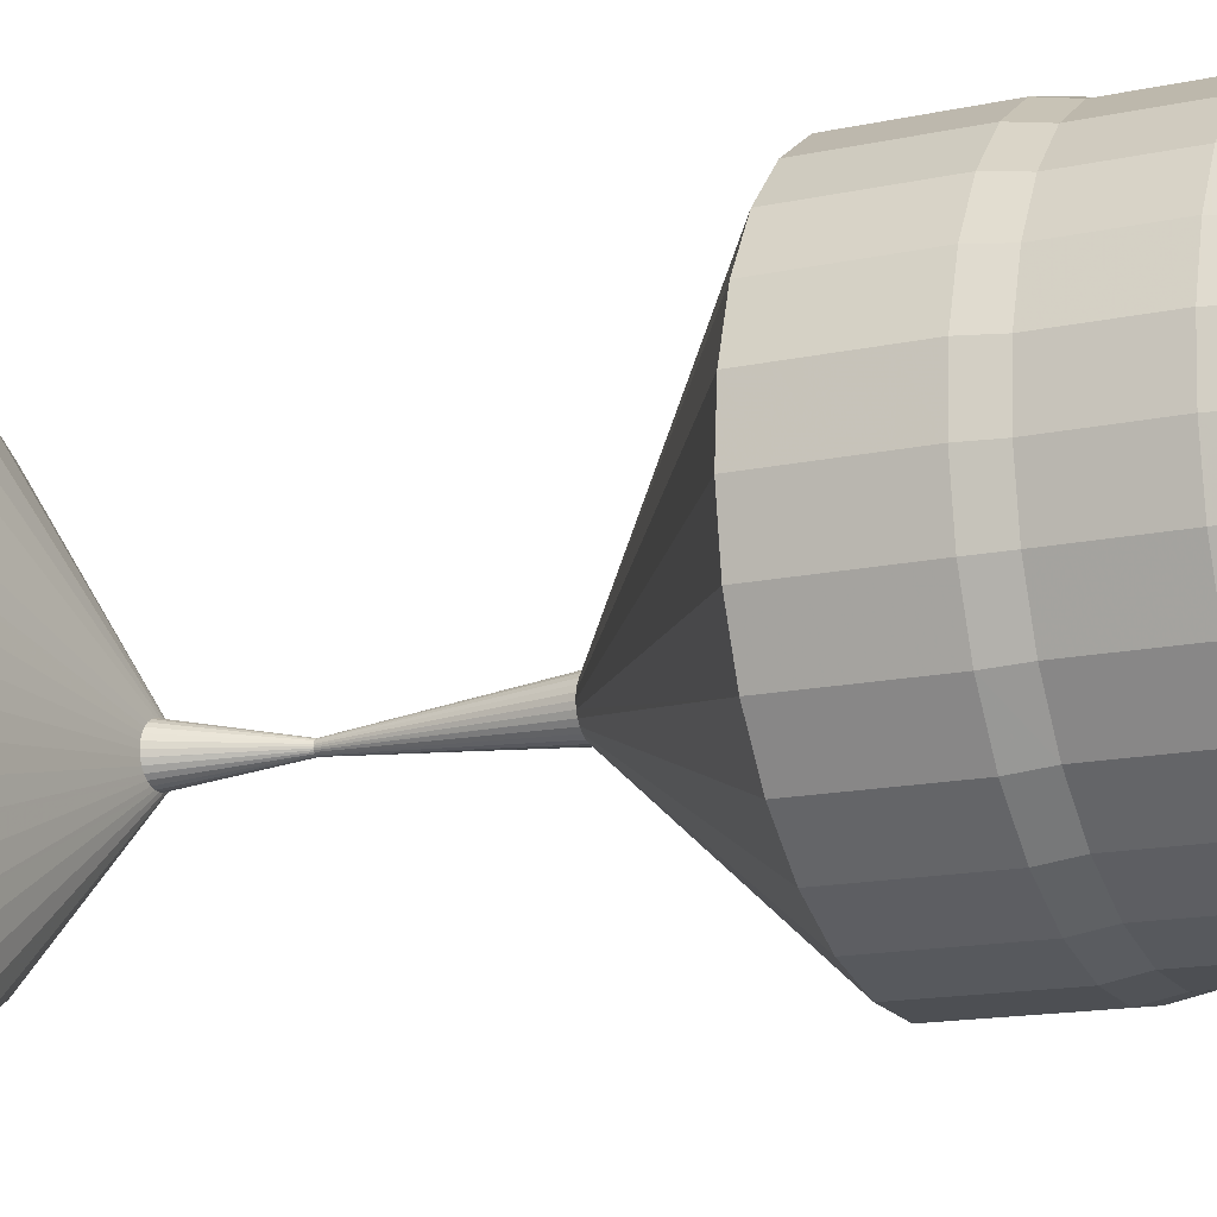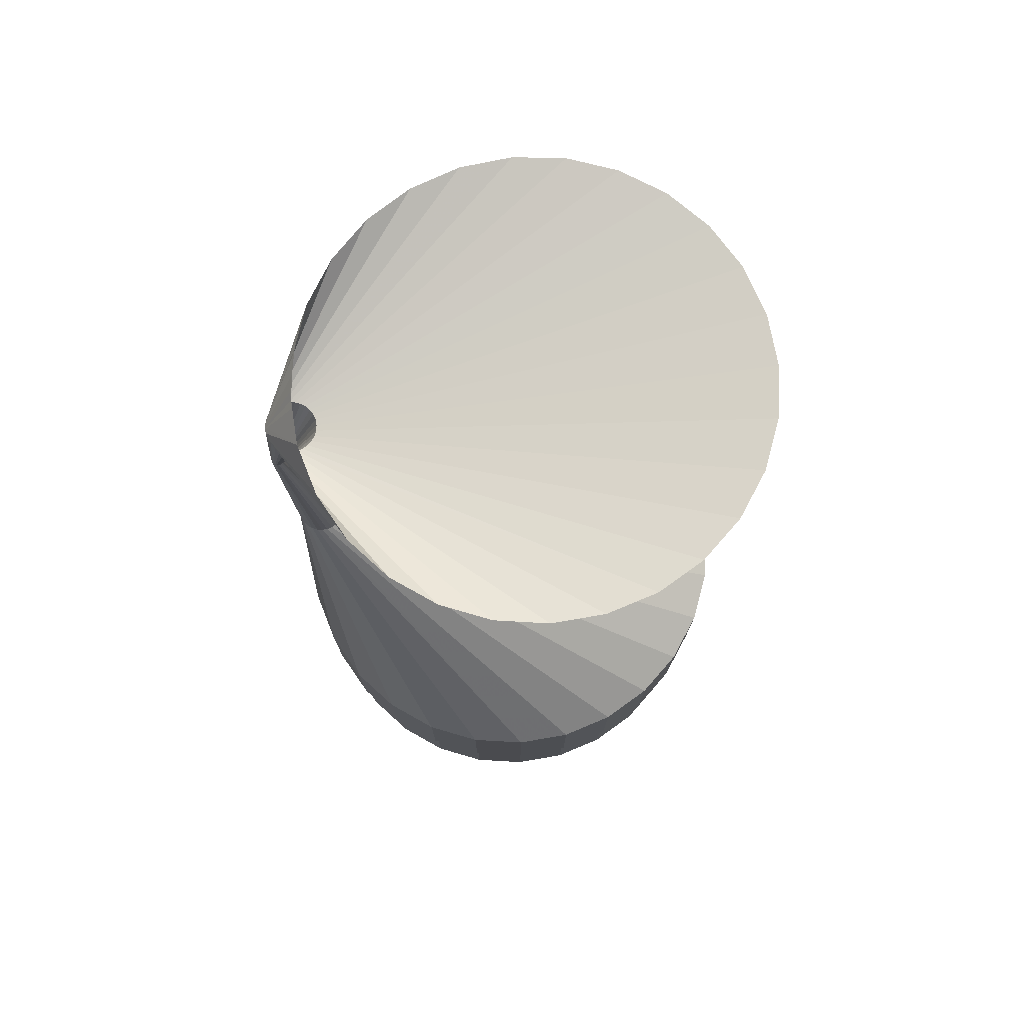
<metadata>
{"format":"obj","ext":"obj","renderer":"f3d","projection":"perspective","resolution":1024,"background":"white","views":[{"elev":-14.9,"azim":-64.8,"up":"+Z"},{"elev":75.8,"azim":173.6,"up":"+Y"}]}
</metadata>
<code>
v 435 108 0
v 434.7 108 2.93
v 433.7 108 5.7
v 432.1 108 8.18
v 430 108 10.25
v 427.5 108 11.78
v 424.7 108 12.72
v 421.8 108 13
v 418.8 108 12.61
v 416.1 108 11.58
v 413.6 108 9.95
v 411.6 108 7.81
v 410.1 108 5.27
v 409.2 108 2.46
v 409 108 -0.47
v 409.4 108 -3.38
v 410.5 108 -6.12
v 412.2 108 -8.55
v 414.4 108 -10.53
v 416.9 108 -11.98
v 419.8 108 -12.81
v 422.7 108 -12.98
v 425.6 108 -12.49
v 428.3 108 -11.35
v 430.7 108 -9.64
v 432.7 108 -7.43
v 434.1 108 -4.84
v 434.9 108 -2
v 435 108 0.95
v 434.4 108 3.84
v 460 113 0
v 459 113 8.55
v 456.1 113 16.67
v 451.5 113 23.92
v 445.4 113 29.95
v 438 113 34.45
v 429.9 113 37.17
v 421.3 113 37.99
v 412.8 113 36.86
v 404.7 113 33.84
v 397.5 113 29.08
v 391.6 113 22.83
v 387.3 113 15.41
v 384.7 113 7.2
v 384 113 -1.38
v 385.3 113 -9.89
v 388.5 113 -17.9
v 393.4 113 -24.98
v 399.7 113 -30.79
v 407.2 113 -35.01
v 415.5 113 -37.44
v 424.1 113 -37.94
v 432.6 113 -36.5
v 440.5 113 -33.19
v 447.5 113 -28.17
v 453.2 113 -21.71
v 457.3 113 -14.14
v 459.6 113 -5.84
v 459.9 113 2.76
v 458.3 113 11.22
v 461 118 0
v 460 118 8.78
v 457.1 118 17.1
v 452.3 118 24.55
v 446 118 30.74
v 438.5 118 35.35
v 430.1 118 38.15
v 421.3 118 38.99
v 412.5 118 37.83
v 404.3 118 34.73
v 396.9 118 29.85
v 390.8 118 23.43
v 386.4 118 15.82
v 383.7 118 7.39
v 383 118 -1.42
v 384.4 118 -10.15
v 387.6 118 -18.37
v 392.6 118 -25.64
v 399.1 118 -31.6
v 406.8 118 -35.93
v 415.3 118 -38.42
v 424.1 118 -38.94
v 432.8 118 -37.46
v 441 118 -34.06
v 448.2 118 -28.92
v 454 118 -22.28
v 458.2 118 -14.51
v 460.5 118 -5.99
v 460.9 118 2.84
v 459.3 118 11.52
v 461 123 0
v 460 123 8.78
v 457.1 123 17.1
v 452.3 123 24.55
v 446 123 30.74
v 438.5 123 35.35
v 430.1 123 38.15
v 421.3 123 38.99
v 412.5 123 37.83
v 404.3 123 34.73
v 396.9 123 29.85
v 390.8 123 23.43
v 386.4 123 15.82
v 383.7 123 7.39
v 383 123 -1.42
v 384.4 123 -10.15
v 387.6 123 -18.37
v 392.6 123 -25.64
v 399.1 123 -31.6
v 406.8 123 -35.93
v 415.3 123 -38.42
v 424.1 123 -38.94
v 432.8 123 -37.46
v 441 123 -34.06
v 448.2 123 -28.92
v 454 123 -22.28
v 458.2 123 -14.51
v 460.5 123 -5.99
v 460.9 123 2.84
v 459.3 123 11.52
v 461 128 0
v 460 128 8.78
v 457.1 128 17.1
v 452.3 128 24.55
v 446 128 30.74
v 438.5 128 35.35
v 430.1 128 38.15
v 421.3 128 38.99
v 412.5 128 37.83
v 404.3 128 34.73
v 396.9 128 29.85
v 390.8 128 23.43
v 386.4 128 15.82
v 383.7 128 7.39
v 383 128 -1.42
v 384.4 128 -10.15
v 387.6 128 -18.37
v 392.6 128 -25.64
v 399.1 128 -31.6
v 406.8 128 -35.93
v 415.3 128 -38.42
v 424.1 128 -38.94
v 432.8 128 -37.46
v 441 128 -34.06
v 448.2 128 -28.92
v 454 128 -22.28
v 458.2 128 -14.51
v 460.5 128 -5.99
v 460.9 128 2.84
v 459.3 128 11.52
v 461 133 0
v 460 133 8.78
v 457.1 133 17.1
v 452.3 133 24.55
v 446 133 30.74
v 438.5 133 35.35
v 430.1 133 38.15
v 421.3 133 38.99
v 412.5 133 37.83
v 404.3 133 34.73
v 396.9 133 29.85
v 390.8 133 23.43
v 386.4 133 15.82
v 383.7 133 7.39
v 383 133 -1.42
v 384.4 133 -10.15
v 387.6 133 -18.37
v 392.6 133 -25.64
v 399.1 133 -31.6
v 406.8 133 -35.93
v 415.3 133 -38.42
v 424.1 133 -38.94
v 432.8 133 -37.46
v 441 133 -34.06
v 448.2 133 -28.92
v 454 133 -22.28
v 458.2 133 -14.51
v 460.5 133 -5.99
v 460.9 133 2.84
v 459.3 133 11.52
v 462 138 0
v 461 138 9
v 457.9 138 17.54
v 453.1 138 25.18
v 446.6 138 31.53
v 438.9 138 36.26
v 430.3 138 39.13
v 421.3 138 39.99
v 412.3 138 38.8
v 403.8 138 35.62
v 396.3 138 30.61
v 390 138 24.03
v 385.4 138 16.22
v 382.7 138 7.58
v 382 138 -1.46
v 383.4 138 -10.41
v 386.7 138 -18.84
v 391.9 138 -26.3
v 398.6 138 -32.41
v 406.4 138 -36.85
v 415.1 138 -39.41
v 424.2 138 -39.94
v 433.1 138 -38.42
v 441.5 138 -34.94
v 448.8 138 -29.66
v 454.8 138 -22.86
v 459.1 138 -14.88
v 461.5 138 -6.14
v 461.9 138 2.91
v 460.2 138 11.81
v 462 143 0
v 461 143 9
v 457.9 143 17.54
v 453.1 143 25.18
v 446.6 143 31.53
v 438.9 143 36.26
v 430.3 143 39.13
v 421.3 143 39.99
v 412.3 143 38.8
v 403.8 143 35.62
v 396.3 143 30.61
v 390 143 24.03
v 385.4 143 16.22
v 382.7 143 7.58
v 382 143 -1.46
v 383.4 143 -10.41
v 386.7 143 -18.84
v 391.9 143 -26.3
v 398.6 143 -32.41
v 406.4 143 -36.85
v 415.1 143 -39.41
v 424.2 143 -39.94
v 433.1 143 -38.42
v 441.5 143 -34.94
v 448.8 143 -29.66
v 454.8 143 -22.86
v 459.1 143 -14.88
v 461.5 143 -6.14
v 461.9 143 2.91
v 460.2 143 11.81
v 462 148 0
v 461 148 9
v 457.9 148 17.54
v 453.1 148 25.18
v 446.6 148 31.53
v 438.9 148 36.26
v 430.3 148 39.13
v 421.3 148 39.99
v 412.3 148 38.8
v 403.8 148 35.62
v 396.3 148 30.61
v 390 148 24.03
v 385.4 148 16.22
v 382.7 148 7.58
v 382 148 -1.46
v 383.4 148 -10.41
v 386.7 148 -18.84
v 391.9 148 -26.3
v 398.6 148 -32.41
v 406.4 148 -36.85
v 415.1 148 -39.41
v 424.2 148 -39.94
v 433.1 148 -38.42
v 441.5 148 -34.94
v 448.8 148 -29.66
v 454.8 148 -22.86
v 459.1 148 -14.88
v 461.5 148 -6.14
v 461.9 148 2.91
v 460.2 148 11.81
v 462 153 0
v 461 153 9
v 457.9 153 17.54
v 453.1 153 25.18
v 446.6 153 31.53
v 438.9 153 36.26
v 430.3 153 39.13
v 421.3 153 39.99
v 412.3 153 38.8
v 403.8 153 35.62
v 396.3 153 30.61
v 390 153 24.03
v 385.4 153 16.22
v 382.7 153 7.58
v 382 153 -1.46
v 383.4 153 -10.41
v 386.7 153 -18.84
v 391.9 153 -26.3
v 398.6 153 -32.41
v 406.4 153 -36.85
v 415.1 153 -39.41
v 424.2 153 -39.94
v 433.1 153 -38.42
v 441.5 153 -34.94
v 448.8 153 -29.66
v 454.8 153 -22.86
v 459.1 153 -14.88
v 461.5 153 -6.14
v 461.9 153 2.91
v 460.2 153 11.81
v 462 158 0
v 461 158 9
v 457.9 158 17.54
v 453.1 158 25.18
v 446.6 158 31.53
v 438.9 158 36.26
v 430.3 158 39.13
v 421.3 158 39.99
v 412.3 158 38.8
v 403.8 158 35.62
v 396.3 158 30.61
v 390 158 24.03
v 385.4 158 16.22
v 382.7 158 7.58
v 382 158 -1.46
v 383.4 158 -10.41
v 386.7 158 -18.84
v 391.9 158 -26.3
v 398.6 158 -32.41
v 406.4 158 -36.85
v 415.1 158 -39.41
v 424.2 158 -39.94
v 433.1 158 -38.42
v 441.5 158 -34.94
v 448.8 158 -29.66
v 454.8 158 -22.86
v 459.1 158 -14.88
v 461.5 158 -6.14
v 461.9 158 2.91
v 460.2 158 11.81
v 460 204 0
v 459.9 204 0.9
v 459.6 204 1.75
v 459.1 204 2.52
v 458.5 204 3.15
v 457.7 204 3.63
v 456.8 204 3.91
v 455.9 204 4
v 455 204 3.88
v 454.2 204 3.56
v 453.4 204 3.06
v 452.8 204 2.4
v 452.3 204 1.62
v 452.1 204 0.76
v 452 204 -0.15
v 452.1 204 -1.04
v 452.5 204 -1.88
v 453 204 -2.63
v 453.7 204 -3.24
v 454.4 204 -3.69
v 455.3 204 -3.94
v 456.2 204 -3.99
v 457.1 204 -3.84
v 457.9 204 -3.49
v 458.7 204 -2.97
v 459.3 204 -2.29
v 459.7 204 -1.49
v 459.9 204 -0.61
v 460 204 0.29
v 459.8 204 1.18
v 461 238 0
v 461 238 0.23
v 460.9 238 0.44
v 460.8 238 0.63
v 460.6 238 0.79
v 460.4 238 0.91
v 460.2 238 0.98
v 460 238 1
v 459.8 238 0.97
v 459.6 238 0.89
v 459.4 238 0.77
v 459.2 238 0.6
v 459.1 238 0.41
v 459 238 0.19
v 459 238 -0.04
v 459 238 -0.26
v 459.1 238 -0.47
v 459.2 238 -0.66
v 459.4 238 -0.81
v 459.6 238 -0.92
v 459.8 238 -0.99
v 460.1 238 -1
v 460.3 238 -0.96
v 460.5 238 -0.87
v 460.7 238 -0.74
v 460.8 238 -0.57
v 460.9 238 -0.37
v 461 238 -0.15
v 461 238 0.07
v 461 238 0.3
v 460 255 0
v 459.9 255 0.9
v 459.6 255 1.75
v 459.1 255 2.52
v 458.5 255 3.15
v 457.7 255 3.63
v 456.8 255 3.91
v 455.9 255 4
v 455 255 3.88
v 454.2 255 3.56
v 453.4 255 3.06
v 452.8 255 2.4
v 452.3 255 1.62
v 452.1 255 0.76
v 452 255 -0.15
v 452.1 255 -1.04
v 452.5 255 -1.88
v 453 255 -2.63
v 453.7 255 -3.24
v 454.4 255 -3.69
v 455.3 255 -3.94
v 456.2 255 -3.99
v 457.1 255 -3.84
v 457.9 255 -3.49
v 458.7 255 -2.97
v 459.3 255 -2.29
v 459.7 255 -1.49
v 459.9 255 -0.61
v 460 255 0.29
v 459.8 255 1.18
v 455 264 0
v 454.1 264 8.33
v 451.2 264 16.23
v 446.8 264 23.29
v 440.8 264 29.17
v 433.6 264 33.54
v 425.7 264 36.2
v 417.3 264 36.99
v 409 264 35.89
v 401.2 264 32.95
v 394.2 264 28.32
v 388.4 264 22.23
v 384.2 264 15.01
v 381.7 264 7.01
v 381 264 -1.35
v 382.3 264 -9.63
v 385.4 264 -17.43
v 390.1 264 -24.33
v 396.3 264 -29.98
v 403.6 264 -34.09
v 411.6 264 -36.45
v 420 264 -36.94
v 428.3 264 -35.54
v 436 264 -32.32
v 442.8 264 -27.43
v 448.4 264 -21.14
v 452.3 264 -13.76
v 454.6 264 -5.68
v 454.9 264 2.69
v 453.4 264 10.93
f 1 2 31
f 31 32 2
f 2 3 32
f 32 33 3
f 3 4 33
f 33 34 4
f 4 5 34
f 34 35 5
f 5 6 35
f 35 36 6
f 6 7 36
f 36 37 7
f 7 8 37
f 37 38 8
f 8 9 38
f 38 39 9
f 9 10 39
f 39 40 10
f 10 11 40
f 40 41 11
f 11 12 41
f 41 42 12
f 12 13 42
f 42 43 13
f 13 14 43
f 43 44 14
f 14 15 44
f 44 45 15
f 15 16 45
f 45 46 16
f 16 17 46
f 46 47 17
f 17 18 47
f 47 48 18
f 18 19 48
f 48 49 19
f 19 20 49
f 49 50 20
f 20 21 50
f 50 51 21
f 21 22 51
f 51 52 22
f 22 23 52
f 52 53 23
f 23 24 53
f 53 54 24
f 24 25 54
f 54 55 25
f 25 26 55
f 55 56 26
f 26 27 56
f 56 57 27
f 27 28 57
f 57 58 28
f 28 29 58
f 58 59 29
f 29 30 59
f 59 60 30
f 30 31 60
f 60 61 31
f 31 32 61
f 61 62 32
f 32 33 62
f 62 63 33
f 33 34 63
f 63 64 34
f 34 35 64
f 64 65 35
f 35 36 65
f 65 66 36
f 36 37 66
f 66 67 37
f 37 38 67
f 67 68 38
f 38 39 68
f 68 69 39
f 39 40 69
f 69 70 40
f 40 41 70
f 70 71 41
f 41 42 71
f 71 72 42
f 42 43 72
f 72 73 43
f 43 44 73
f 73 74 44
f 44 45 74
f 74 75 45
f 45 46 75
f 75 76 46
f 46 47 76
f 76 77 47
f 47 48 77
f 77 78 48
f 48 49 78
f 78 79 49
f 49 50 79
f 79 80 50
f 50 51 80
f 80 81 51
f 51 52 81
f 81 82 52
f 52 53 82
f 82 83 53
f 53 54 83
f 83 84 54
f 54 55 84
f 84 85 55
f 55 56 85
f 85 86 56
f 56 57 86
f 86 87 57
f 57 58 87
f 87 88 58
f 58 59 88
f 88 89 59
f 59 60 89
f 89 90 60
f 60 61 90
f 90 91 61
f 61 62 91
f 91 92 62
f 62 63 92
f 92 93 63
f 63 64 93
f 93 94 64
f 64 65 94
f 94 95 65
f 65 66 95
f 95 96 66
f 66 67 96
f 96 97 67
f 67 68 97
f 97 98 68
f 68 69 98
f 98 99 69
f 69 70 99
f 99 100 70
f 70 71 100
f 100 101 71
f 71 72 101
f 101 102 72
f 72 73 102
f 102 103 73
f 73 74 103
f 103 104 74
f 74 75 104
f 104 105 75
f 75 76 105
f 105 106 76
f 76 77 106
f 106 107 77
f 77 78 107
f 107 108 78
f 78 79 108
f 108 109 79
f 79 80 109
f 109 110 80
f 80 81 110
f 110 111 81
f 81 82 111
f 111 112 82
f 82 83 112
f 112 113 83
f 83 84 113
f 113 114 84
f 84 85 114
f 114 115 85
f 85 86 115
f 115 116 86
f 86 87 116
f 116 117 87
f 87 88 117
f 117 118 88
f 88 89 118
f 118 119 89
f 89 90 119
f 119 120 90
f 90 91 120
f 120 121 91
f 91 92 121
f 121 122 92
f 92 93 122
f 122 123 93
f 93 94 123
f 123 124 94
f 94 95 124
f 124 125 95
f 95 96 125
f 125 126 96
f 96 97 126
f 126 127 97
f 97 98 127
f 127 128 98
f 98 99 128
f 128 129 99
f 99 100 129
f 129 130 100
f 100 101 130
f 130 131 101
f 101 102 131
f 131 132 102
f 102 103 132
f 132 133 103
f 103 104 133
f 133 134 104
f 104 105 134
f 134 135 105
f 105 106 135
f 135 136 106
f 106 107 136
f 136 137 107
f 107 108 137
f 137 138 108
f 108 109 138
f 138 139 109
f 109 110 139
f 139 140 110
f 110 111 140
f 140 141 111
f 111 112 141
f 141 142 112
f 112 113 142
f 142 143 113
f 113 114 143
f 143 144 114
f 114 115 144
f 144 145 115
f 115 116 145
f 145 146 116
f 116 117 146
f 146 147 117
f 117 118 147
f 147 148 118
f 118 119 148
f 148 149 119
f 119 120 149
f 149 150 120
f 120 121 150
f 150 151 121
f 121 122 151
f 151 152 122
f 122 123 152
f 152 153 123
f 123 124 153
f 153 154 124
f 124 125 154
f 154 155 125
f 125 126 155
f 155 156 126
f 126 127 156
f 156 157 127
f 127 128 157
f 157 158 128
f 128 129 158
f 158 159 129
f 129 130 159
f 159 160 130
f 130 131 160
f 160 161 131
f 131 132 161
f 161 162 132
f 132 133 162
f 162 163 133
f 133 134 163
f 163 164 134
f 134 135 164
f 164 165 135
f 135 136 165
f 165 166 136
f 136 137 166
f 166 167 137
f 137 138 167
f 167 168 138
f 138 139 168
f 168 169 139
f 139 140 169
f 169 170 140
f 140 141 170
f 170 171 141
f 141 142 171
f 171 172 142
f 142 143 172
f 172 173 143
f 143 144 173
f 173 174 144
f 144 145 174
f 174 175 145
f 145 146 175
f 175 176 146
f 146 147 176
f 176 177 147
f 147 148 177
f 177 178 148
f 148 149 178
f 178 179 149
f 149 150 179
f 179 180 150
f 150 151 180
f 180 181 151
f 151 152 181
f 181 182 152
f 152 153 182
f 182 183 153
f 153 154 183
f 183 184 154
f 154 155 184
f 184 185 155
f 155 156 185
f 185 186 156
f 156 157 186
f 186 187 157
f 157 158 187
f 187 188 158
f 158 159 188
f 188 189 159
f 159 160 189
f 189 190 160
f 160 161 190
f 190 191 161
f 161 162 191
f 191 192 162
f 162 163 192
f 192 193 163
f 163 164 193
f 193 194 164
f 164 165 194
f 194 195 165
f 165 166 195
f 195 196 166
f 166 167 196
f 196 197 167
f 167 168 197
f 197 198 168
f 168 169 198
f 198 199 169
f 169 170 199
f 199 200 170
f 170 171 200
f 200 201 171
f 171 172 201
f 201 202 172
f 172 173 202
f 202 203 173
f 173 174 203
f 203 204 174
f 174 175 204
f 204 205 175
f 175 176 205
f 205 206 176
f 176 177 206
f 206 207 177
f 177 178 207
f 207 208 178
f 178 179 208
f 208 209 179
f 179 180 209
f 209 210 180
f 180 181 210
f 210 211 181
f 181 182 211
f 211 212 182
f 182 183 212
f 212 213 183
f 183 184 213
f 213 214 184
f 184 185 214
f 214 215 185
f 185 186 215
f 215 216 186
f 186 187 216
f 216 217 187
f 187 188 217
f 217 218 188
f 188 189 218
f 218 219 189
f 189 190 219
f 219 220 190
f 190 191 220
f 220 221 191
f 191 192 221
f 221 222 192
f 192 193 222
f 222 223 193
f 193 194 223
f 223 224 194
f 194 195 224
f 224 225 195
f 195 196 225
f 225 226 196
f 196 197 226
f 226 227 197
f 197 198 227
f 227 228 198
f 198 199 228
f 228 229 199
f 199 200 229
f 229 230 200
f 200 201 230
f 230 231 201
f 201 202 231
f 231 232 202
f 202 203 232
f 232 233 203
f 203 204 233
f 233 234 204
f 204 205 234
f 234 235 205
f 205 206 235
f 235 236 206
f 206 207 236
f 236 237 207
f 207 208 237
f 237 238 208
f 208 209 238
f 238 239 209
f 209 210 239
f 239 240 210
f 210 211 240
f 240 241 211
f 211 212 241
f 241 242 212
f 212 213 242
f 242 243 213
f 213 214 243
f 243 244 214
f 214 215 244
f 244 245 215
f 215 216 245
f 245 246 216
f 216 217 246
f 246 247 217
f 217 218 247
f 247 248 218
f 218 219 248
f 248 249 219
f 219 220 249
f 249 250 220
f 220 221 250
f 250 251 221
f 221 222 251
f 251 252 222
f 222 223 252
f 252 253 223
f 223 224 253
f 253 254 224
f 224 225 254
f 254 255 225
f 225 226 255
f 255 256 226
f 226 227 256
f 256 257 227
f 227 228 257
f 257 258 228
f 228 229 258
f 258 259 229
f 229 230 259
f 259 260 230
f 230 231 260
f 260 261 231
f 231 232 261
f 261 262 232
f 232 233 262
f 262 263 233
f 233 234 263
f 263 264 234
f 234 235 264
f 264 265 235
f 235 236 265
f 265 266 236
f 236 237 266
f 266 267 237
f 237 238 267
f 267 268 238
f 238 239 268
f 268 269 239
f 239 240 269
f 269 270 240
f 240 241 270
f 270 271 241
f 241 242 271
f 271 272 242
f 242 243 272
f 272 273 243
f 243 244 273
f 273 274 244
f 244 245 274
f 274 275 245
f 245 246 275
f 275 276 246
f 246 247 276
f 276 277 247
f 247 248 277
f 277 278 248
f 248 249 278
f 278 279 249
f 249 250 279
f 279 280 250
f 250 251 280
f 280 281 251
f 251 252 281
f 281 282 252
f 252 253 282
f 282 283 253
f 253 254 283
f 283 284 254
f 254 255 284
f 284 285 255
f 255 256 285
f 285 286 256
f 256 257 286
f 286 287 257
f 257 258 287
f 287 288 258
f 258 259 288
f 288 289 259
f 259 260 289
f 289 290 260
f 260 261 290
f 290 291 261
f 261 262 291
f 291 292 262
f 262 263 292
f 292 293 263
f 263 264 293
f 293 294 264
f 264 265 294
f 294 295 265
f 265 266 295
f 295 296 266
f 266 267 296
f 296 297 267
f 267 268 297
f 297 298 268
f 268 269 298
f 298 299 269
f 269 270 299
f 299 300 270
f 270 271 300
f 300 301 271
f 271 272 301
f 301 302 272
f 272 273 302
f 302 303 273
f 273 274 303
f 303 304 274
f 274 275 304
f 304 305 275
f 275 276 305
f 305 306 276
f 276 277 306
f 306 307 277
f 277 278 307
f 307 308 278
f 278 279 308
f 308 309 279
f 279 280 309
f 309 310 280
f 280 281 310
f 310 311 281
f 281 282 311
f 311 312 282
f 282 283 312
f 312 313 283
f 283 284 313
f 313 314 284
f 284 285 314
f 314 315 285
f 285 286 315
f 315 316 286
f 286 287 316
f 316 317 287
f 287 288 317
f 317 318 288
f 288 289 318
f 318 319 289
f 289 290 319
f 319 320 290
f 290 291 320
f 320 321 291
f 291 292 321
f 321 322 292
f 292 293 322
f 322 323 293
f 293 294 323
f 323 324 294
f 294 295 324
f 324 325 295
f 295 296 325
f 325 326 296
f 296 297 326
f 326 327 297
f 297 298 327
f 327 328 298
f 298 299 328
f 328 329 299
f 299 300 329
f 329 330 300
f 300 301 330
f 330 331 301
f 301 302 331
f 331 332 302
f 302 303 332
f 332 333 303
f 303 304 333
f 333 334 304
f 304 305 334
f 334 335 305
f 305 306 335
f 335 336 306
f 306 307 336
f 336 337 307
f 307 308 337
f 337 338 308
f 308 309 338
f 338 339 309
f 309 310 339
f 339 340 310
f 310 311 340
f 340 341 311
f 311 312 341
f 341 342 312
f 312 313 342
f 342 343 313
f 313 314 343
f 343 344 314
f 314 315 344
f 344 345 315
f 315 316 345
f 345 346 316
f 316 317 346
f 346 347 317
f 317 318 347
f 347 348 318
f 318 319 348
f 348 349 319
f 319 320 349
f 349 350 320
f 320 321 350
f 350 351 321
f 321 322 351
f 351 352 322
f 322 323 352
f 352 353 323
f 323 324 353
f 353 354 324
f 324 325 354
f 354 355 325
f 325 326 355
f 355 356 326
f 326 327 356
f 356 357 327
f 327 328 357
f 357 358 328
f 328 329 358
f 358 359 329
f 329 330 359
f 359 360 330
f 330 331 360
f 360 361 331
f 331 332 361
f 361 362 332
f 332 333 362
f 362 363 333
f 333 334 363
f 363 364 334
f 334 335 364
f 364 365 335
f 335 336 365
f 365 366 336
f 336 337 366
f 366 367 337
f 337 338 367
f 367 368 338
f 338 339 368
f 368 369 339
f 339 340 369
f 369 370 340
f 340 341 370
f 370 371 341
f 341 342 371
f 371 372 342
f 342 343 372
f 372 373 343
f 343 344 373
f 373 374 344
f 344 345 374
f 374 375 345
f 345 346 375
f 375 376 346
f 346 347 376
f 376 377 347
f 347 348 377
f 377 378 348
f 348 349 378
f 378 379 349
f 349 350 379
f 379 380 350
f 350 351 380
f 380 381 351
f 351 352 381
f 381 382 352
f 352 353 382
f 382 383 353
f 353 354 383
f 383 384 354
f 354 355 384
f 384 385 355
f 355 356 385
f 385 386 356
f 356 357 386
f 386 387 357
f 357 358 387
f 387 388 358
f 358 359 388
f 388 389 359
f 359 360 389
f 389 390 360
f 360 361 390
f 390 391 361
f 361 362 391
f 391 392 362
f 362 363 392
f 392 393 363
f 363 364 393
f 393 394 364
f 364 365 394
f 394 395 365
f 365 366 395
f 395 396 366
f 366 367 396
f 396 397 367
f 367 368 397
f 397 398 368
f 368 369 398
f 398 399 369
f 369 370 399
f 399 400 370
f 370 371 400
f 400 401 371
f 371 372 401
f 401 402 372
f 372 373 402
f 402 403 373
f 373 374 403
f 403 404 374
f 374 375 404
f 404 405 375
f 375 376 405
f 405 406 376
f 376 377 406
f 406 407 377
f 377 378 407
f 407 408 378
f 378 379 408
f 408 409 379
f 379 380 409
f 409 410 380
f 380 381 410
f 410 411 381
f 381 382 411
f 411 412 382
f 382 383 412
f 412 413 383
f 383 384 413
f 413 414 384
f 384 385 414
f 414 415 385
f 385 386 415
f 415 416 386
f 386 387 416
f 416 417 387
f 387 388 417
f 417 418 388
f 388 389 418
f 418 419 389
f 389 390 419
f 419 420 390
f 390 391 420
f 420 421 391
f 391 392 421
f 421 422 392
f 392 393 422
f 422 423 393
f 393 394 423
f 423 424 394
f 394 395 424
f 424 425 395
f 395 396 425
f 425 426 396
f 396 397 426
f 426 427 397
f 397 398 427
f 427 428 398
f 398 399 428
f 428 429 399
f 399 400 429
f 429 430 400
f 400 401 430
f 430 431 401
f 401 402 431
f 431 432 402
f 402 403 432
f 432 433 403
f 403 404 433
f 433 434 404
f 404 405 434
f 434 435 405
f 405 406 435
f 435 436 406
f 406 407 436
f 436 437 407
f 407 408 437
f 437 438 408
f 408 409 438
f 438 439 409
f 409 410 439
f 439 440 410
f 410 411 440
f 440 441 411
f 411 412 441
f 441 442 412
f 412 413 442
f 442 443 413
f 413 414 443
f 443 444 414
f 414 415 444
f 444 445 415
f 415 416 445
f 445 446 416
f 416 417 446
f 446 447 417
f 417 418 447
f 447 448 418
f 418 419 448
f 448 449 419
f 419 420 449
f 449 450 420

</code>
